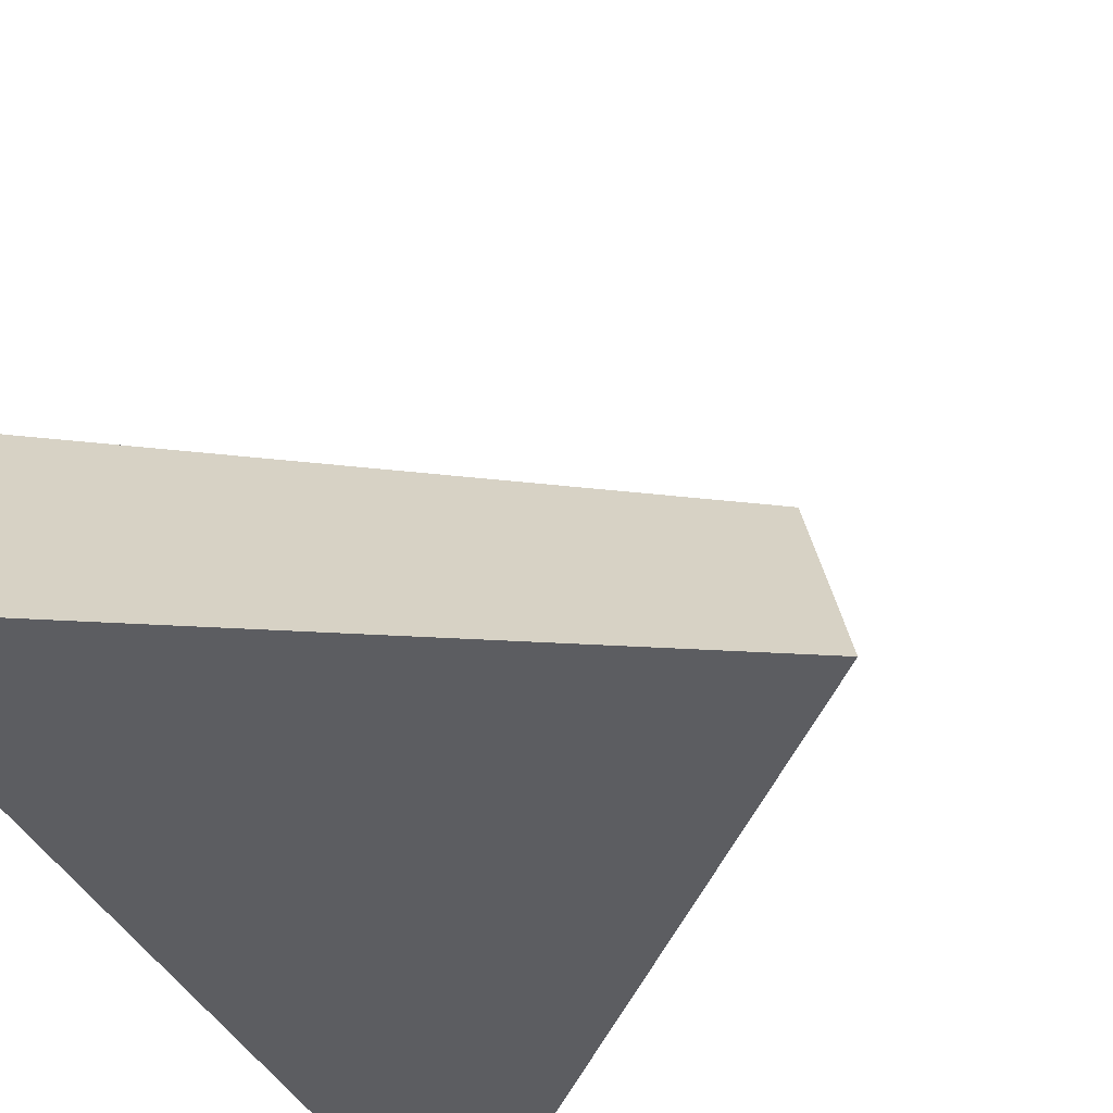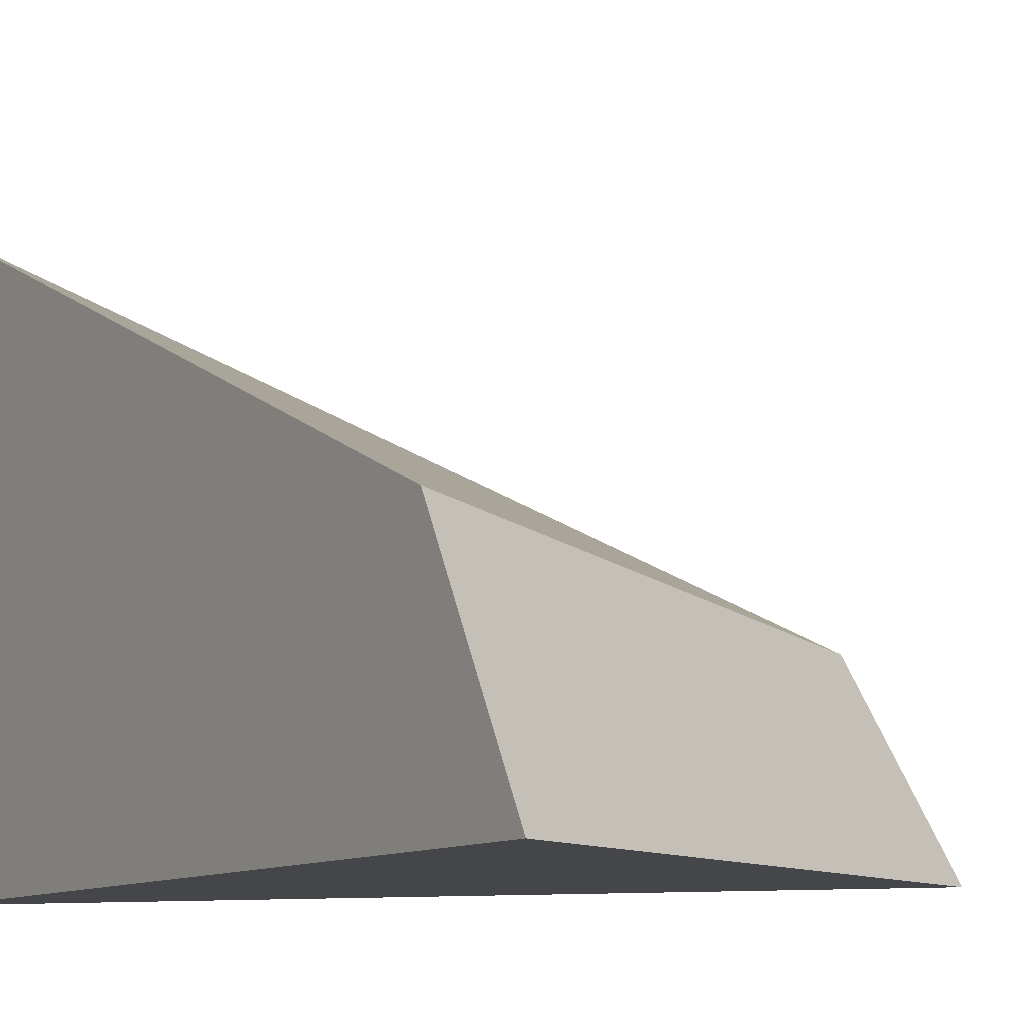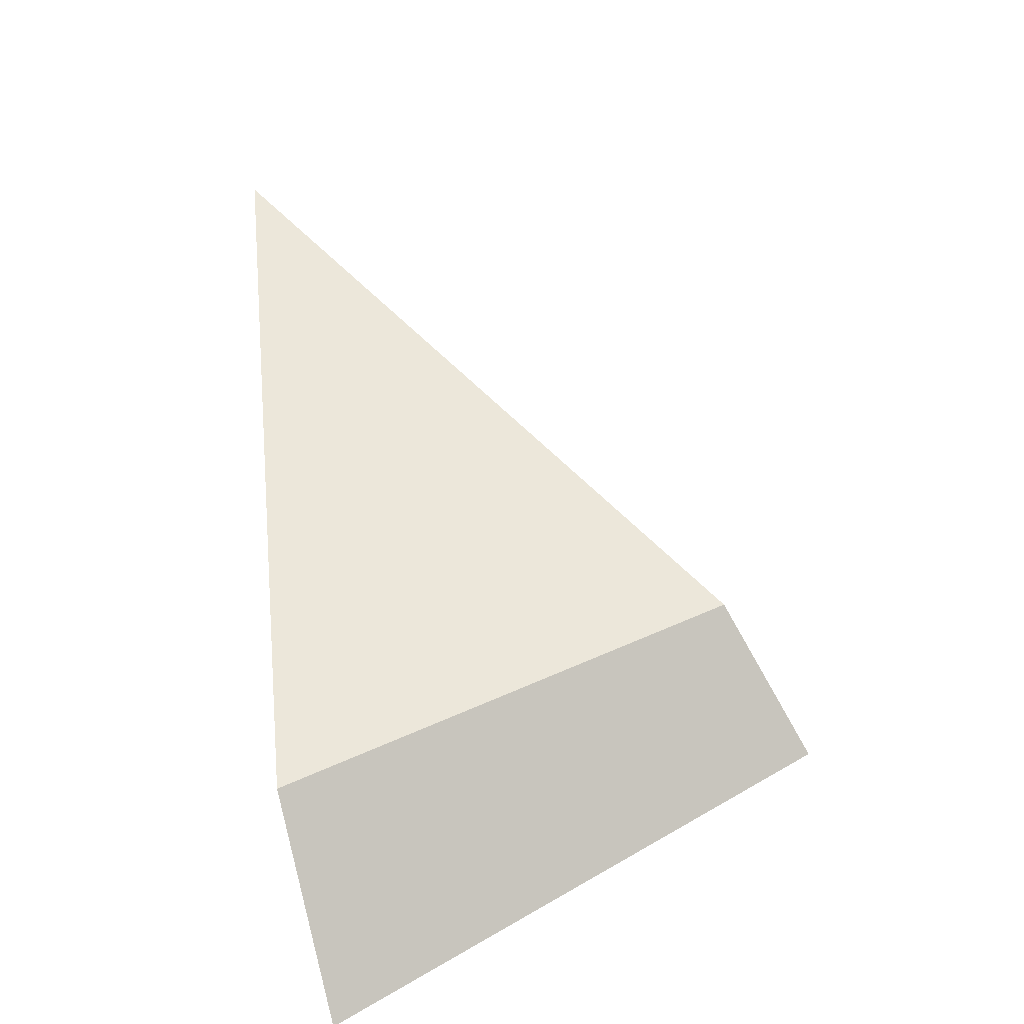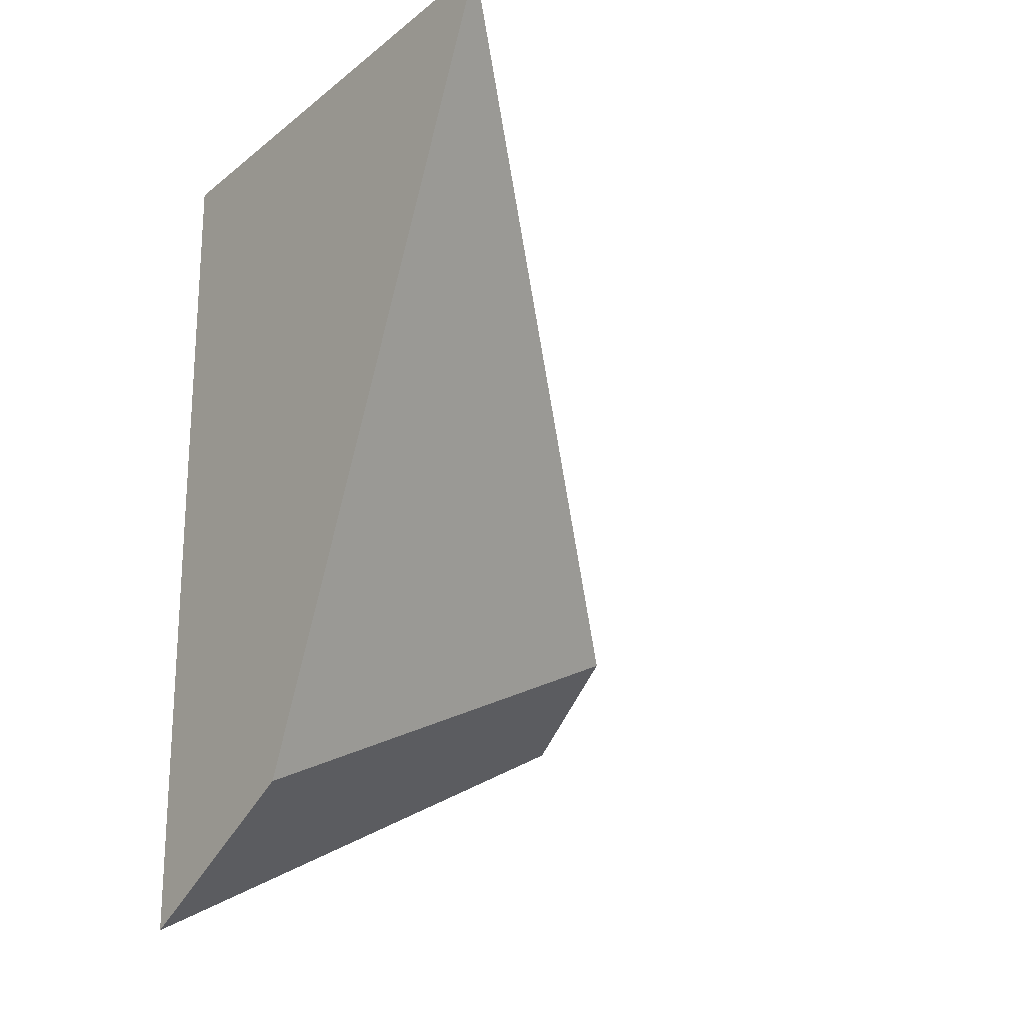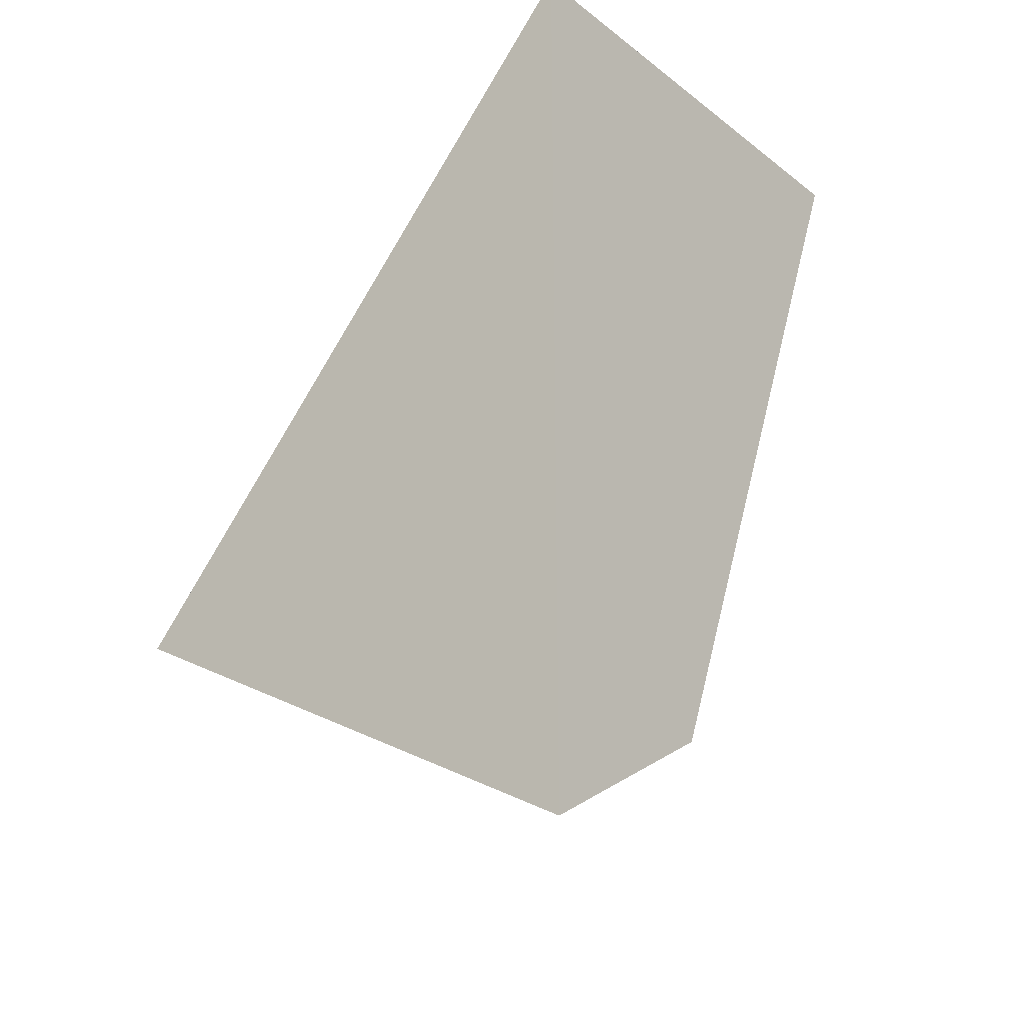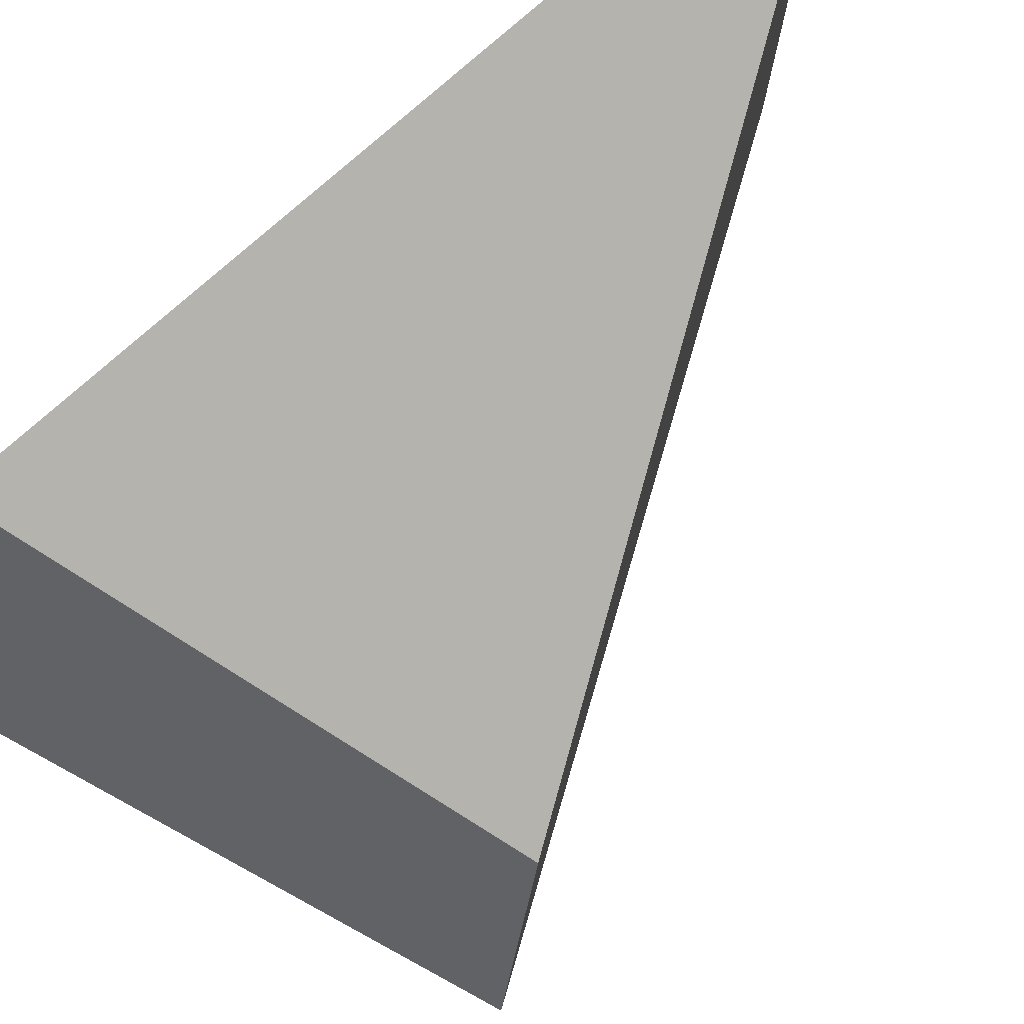
<metadata>
{"format":"obj","ext":"obj","renderer":"f3d","projection":"perspective","resolution":1024,"background":"white","views":[{"elev":-36.9,"azim":22.9,"up":"+Z"},{"elev":-9.9,"azim":-30.7,"up":"+Z"},{"elev":-58.5,"azim":15.1,"up":"+Y"},{"elev":-20.8,"azim":-37.9,"up":"+Y"},{"elev":-24.2,"azim":-142.5,"up":"+Y"},{"elev":71.6,"azim":56.3,"up":"+Z"}]}
</metadata>
<code>
v -9.5 0.03784 -9.5
v -9.5 0.8265 -8.089
v -9.5 5.82 -9.5
v -9.5 5.958 -5.934
v -6.101 1.798 -9.5
v -6.439 2.241 -8.395
f 1 2 4 3
f 3 5 1
f 5 6 2 1
f 6 4 2
f 3 4 6 5

</code>
